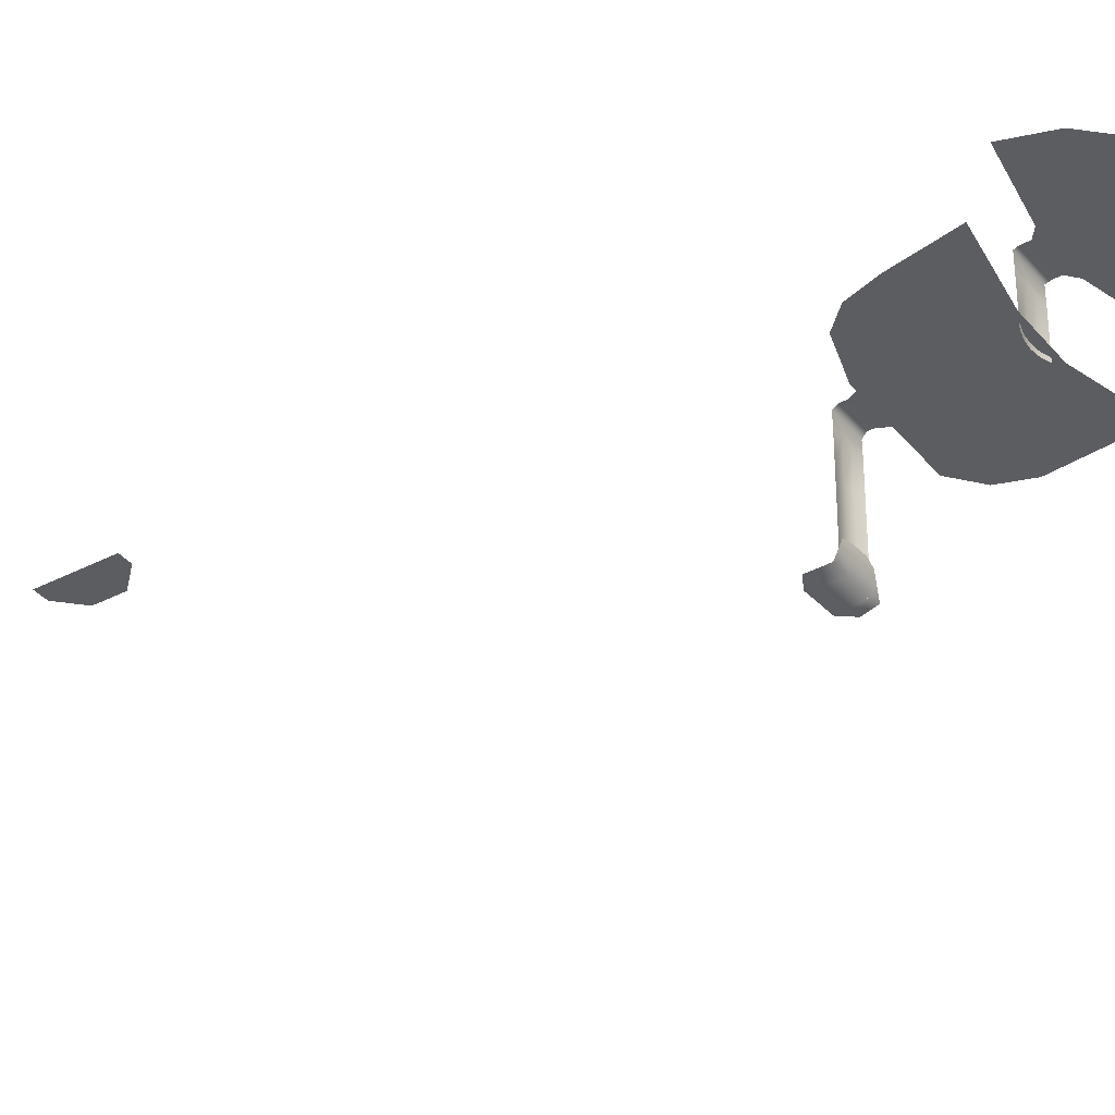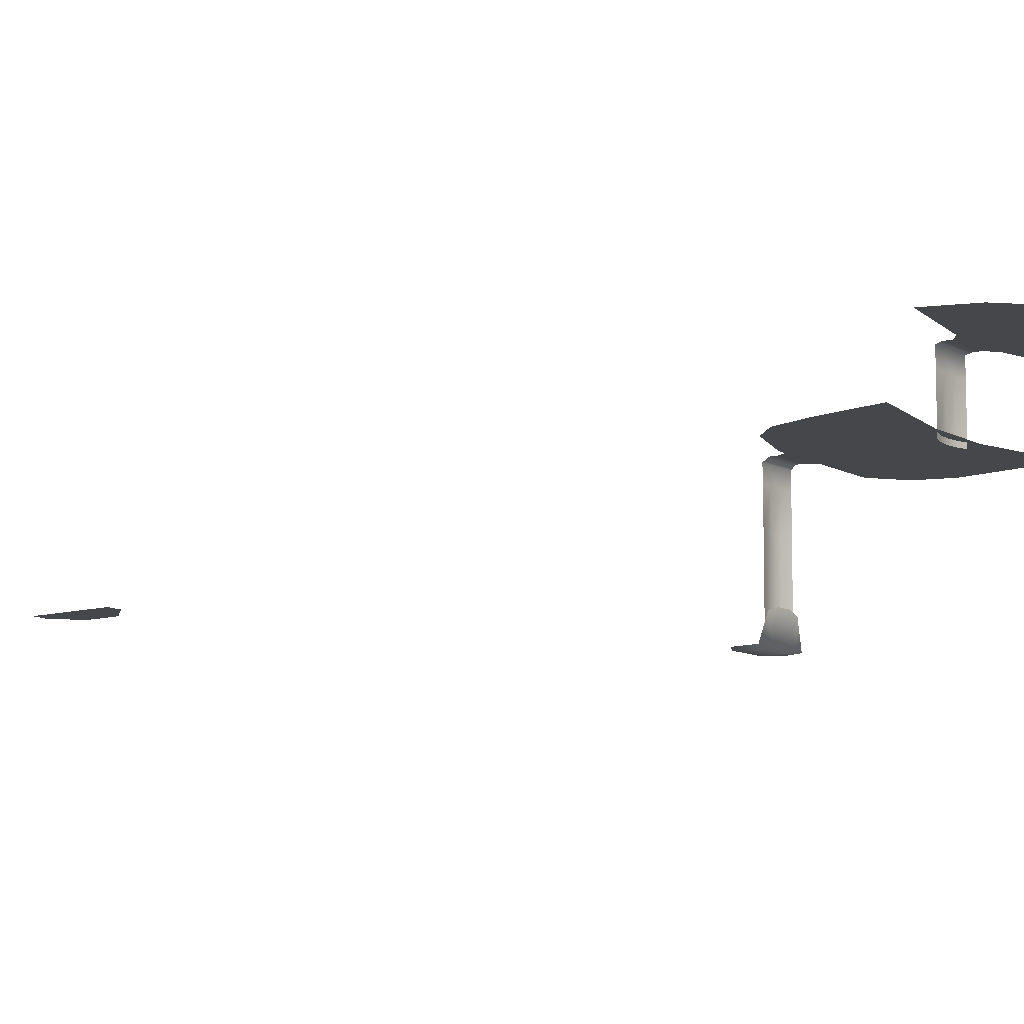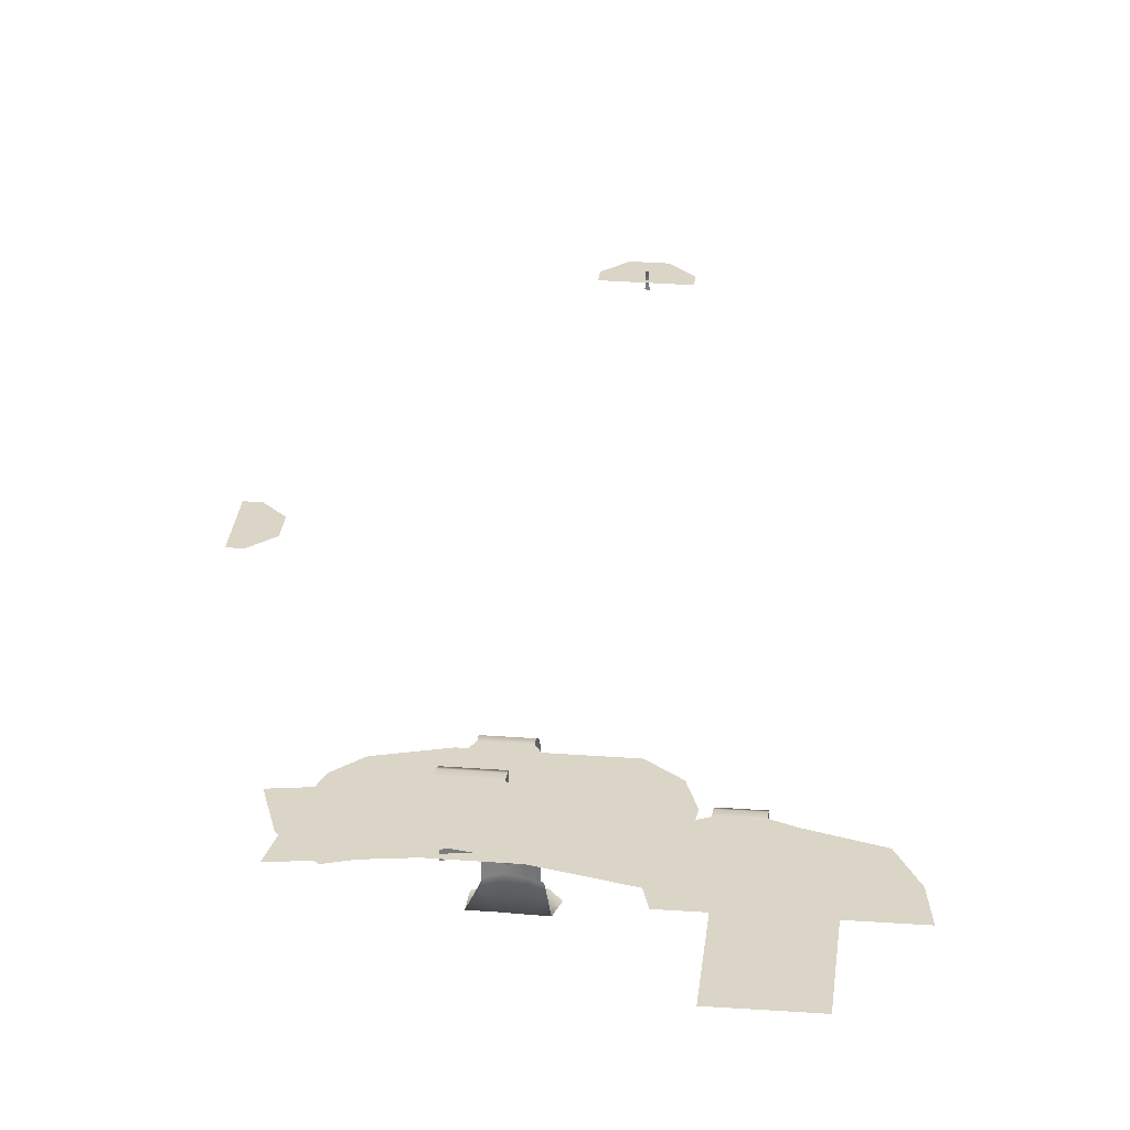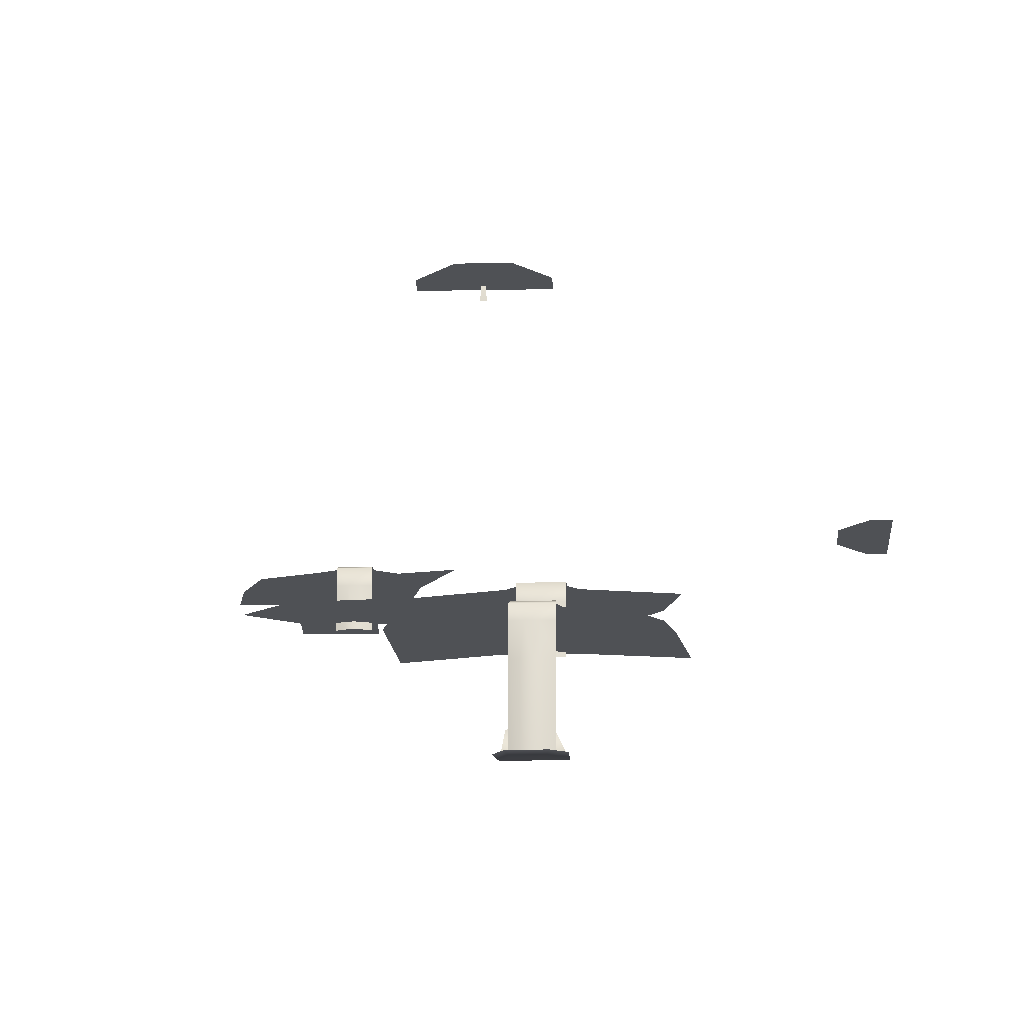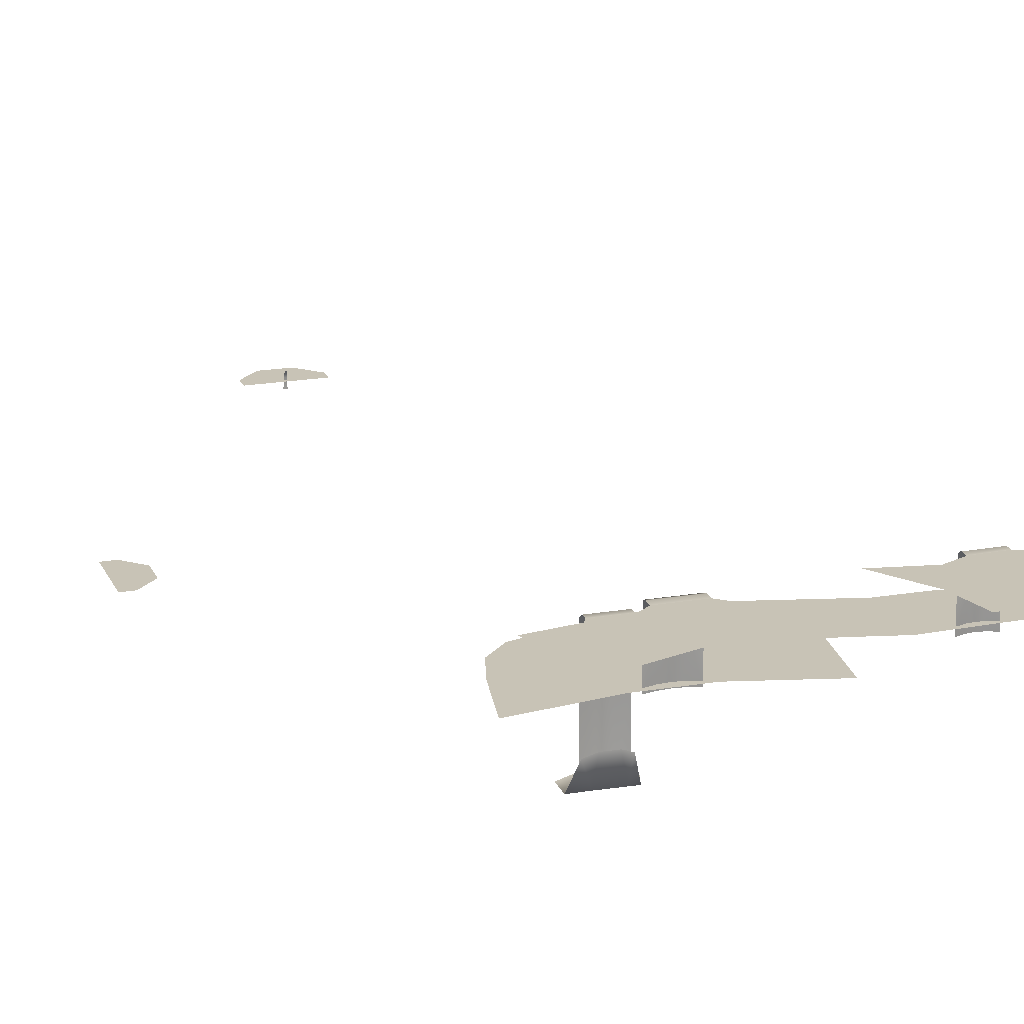
<metadata>
{"format":"obj","ext":"obj","renderer":"f3d","projection":"perspective","resolution":1024,"background":"white","views":[{"elev":-36.4,"azim":124.2,"up":"+Y"},{"elev":-10.6,"azim":125.4,"up":"+Y"},{"elev":29.0,"azim":-173.5,"up":"+Y"},{"elev":-19.5,"azim":2.0,"up":"+Y"},{"elev":19.5,"azim":162.2,"up":"+Y"}]}
</metadata>
<code>
v -33.66 153.1 -820
v -131.5 153.1 -990
v -97.4 153.1 -820
v -30.59 153.1 -965.2
v -24.55 153.1 -820
v 28.22 153.1 -820
v -18.81 153.1 -810
v 22.96 153.1 -810
v -223.7 285 -1105
v -254.3 285 -1207
v -312.3 285 -1206
v -142.7 285 -1110
v -202.7 285 -1097
v -166.8 285 -1098
v -180 225 -1010
v -131.7 225 -1090
v -236.1 225 -1085
v -82.31 225 -1079
v -131.5 225 -1010
v -30.59 225 -985.2
v -174.3 285 -1207
v -137.5 285 -1208
v -175.3 285 -1307
v -255.3 285 -1307
v 41.64 225 -985.2
v -18.69 225 -975.2
v 29.74 225 -975.2
v -248.8 225 -1021
v -292.6 225 -1055
v -123.4 285 -1157
v -85.05 285 -1100
v -282 285 -1123
v -304.2 285 -1164
v 7.911 225 -1062
v 140.7 225 -1003
v -129.3 153.1 -845.8
v -142.1 153.1 -882.9
v 88.71 225 -1090
v 123.8 225 -1055
v 41.64 153.1 -965.2
v 37.33 153.1 -820
v 148.8 153.1 -983.1
v 97.28 153.1 -838.8
v 122.1 153.1 -864.5
v 134.3 153.1 -905
v 0.03084 37.8 210
v 44.9 37.8 229.2
v 45 37.8 210
v 19.39 37.8 255
v -17.96 37.8 255
v -45.03 37.8 227.9
v -45 37.8 210
v 280.1 37.92 -340.8
v 296.4 37.92 -300
v 296.4 37.92 -340.8
v 255.5 37.92 -316.2
v 255.5 37.92 -282.5
v 278.9 37.92 -259.3
v 296.4 37.92 -259.2
v -17.88 0.04495 -798.3
v -23.58 29.01 -798.3
v -29.03 0.06263 -798.6
v -11.98 33.35 -799.1
v 6.504 33.17 -798.2
v 12.14 -0.05083 -797.2
v 34.74 -0.1317 -770.8
v 35.22 0.00052 -797.4
v 17.36 -0.1943 -761.2
v -23.35 0.09793 -762.7
v -35 0.1759 -777.9
v 21.6 29.1 -798.5
v -18.47 153.4 -801.6
v 22.96 153.1 -810
v -18.81 153.1 -810
v 22.67 153.4 -801.6
v -20.65 149.3 -795.5
v 23.02 149.3 -795.5
v -6.369 132.3 -794.4
v 8.189 132.3 -794.4
v 0.91 95 -790.7
v 11.83 95 -792
v 11.83 0.000519 -792
v 22.75 0.00052 -795.7
v 0.7701 32.8 216.7
v -3.373 27.49 216.7
v 1.743 27.49 216.7
v -2.399 32.8 216.7
v 0.4667 40.42 216
v -2.024 40.42 216
v 0.4667 44.9 215.4
v -2.024 44.9 215.4
v 0.4667 48.35 212.6
v -2.024 48.35 212.6
v -202.3 285.3 -1089
v -166.8 285 -1098
v -202.7 285 -1097
v -167 285.3 -1090
v -202.5 282.8 -1084
v -167.2 282.8 -1084
v -190.7 263.8 -1082
v -178.9 263.8 -1082
v -184.8 216.8 -1079
v -176 216.8 -1080
v -19.33 223.6 -959.1
v 29.35 225.3 -965.2
v -19.09 225.3 -965.2
v 29.11 223.6 -959.1
v -4.17 203.8 -958.1
v 12.47 203.8 -958.1
v 4.149 147.8 -954.4
v 16.63 147.8 -955.6
v 22.75 132.3 -795.7
v 22.75 95 -795.7
v 0.91 0.000519 -790.7
v -10.01 95 -792
v -20.93 95 -795.7
v 29.11 203.8 -959.3
v 29.11 147.8 -959.3
v -167.2 263.8 -1084
v -167.2 216.8 -1084
v -10.01 0.000519 -792
v -19.33 203.8 -959.3
v -19.33 147.8 -959.3
v -8.33 147.8 -955.6
v -18.69 225 -975.2
v 29.74 225 -975.2
v -20.93 132.3 -795.7
v -202.5 263.8 -1084
v -202.5 216.8 -1084
v -193.6 216.8 -1080
v -20.93 0.00052 -795.7
f 1 2 3
f 2 1 4
f 5 4 1
f 4 5 6
f 7 6 5
f 6 7 8
f 9 10 11
f 10 9 12
f 13 12 9
f 12 13 14
f 15 16 17
f 16 15 18
f 19 18 15
f 18 19 20
f 21 12 22
f 12 21 10
f 23 10 21
f 10 23 24
f 25 26 27
f 26 25 20
f 18 20 25
f 28 17 29
f 17 28 15
f 30 12 31
f 12 30 22
f 32 11 33
f 11 32 9
f 25 34 18
f 34 25 35
f 36 2 37
f 2 36 3
f 38 35 39
f 35 38 34
f 6 40 4
f 40 6 41
f 41 42 40
f 42 41 43
f 44 42 43
f 42 44 45
f 46 47 48
f 47 46 49
f 50 49 46
f 46 51 50
f 51 46 52
f 53 54 55
f 54 53 56
f 57 54 56
f 54 57 58
f 58 59 54
f 60 61 62
f 61 60 63
f 64 63 60
f 65 66 67
f 66 65 68
f 69 68 65
f 70 60 62
f 60 70 69
f 71 65 67
f 65 71 64
f 65 60 69
f 65 64 60
f 72 73 74
f 73 72 75
f 76 75 72
f 75 76 77
f 78 77 76
f 77 78 79
f 80 79 78
f 79 80 81
f 82 81 80
f 81 82 83
f 84 85 86
f 85 84 87
f 88 87 84
f 87 88 89
f 90 89 88
f 89 90 91
f 92 91 90
f 91 92 93
f 94 95 96
f 95 94 97
f 98 97 94
f 97 98 99
f 100 99 98
f 99 100 101
f 102 101 100
f 101 102 103
f 104 105 106
f 105 104 107
f 108 107 104
f 107 108 109
f 110 109 108
f 109 110 111
f 79 112 77
f 112 79 113
f 81 113 79
f 113 81 83
f 80 114 82
f 114 80 115
f 78 115 80
f 115 78 116
f 109 117 107
f 117 109 118
f 111 118 109
f 101 119 99
f 119 101 120
f 103 120 101
f 115 121 114
f 121 115 116
f 122 108 104
f 108 122 123
f 108 124 110
f 124 108 123
f 125 105 126
f 105 125 106
f 127 78 76
f 78 127 116
f 128 100 98
f 100 128 129
f 100 130 102
f 130 100 129
f 116 131 121

</code>
